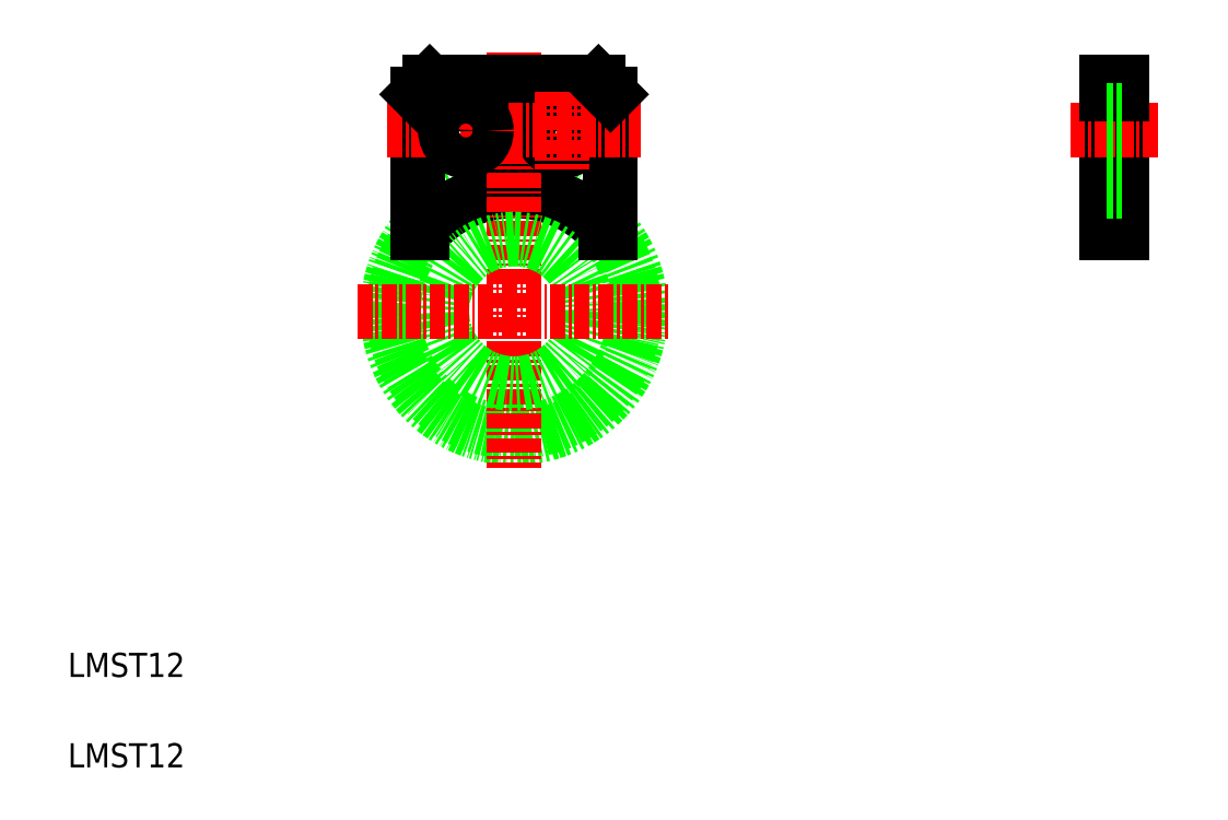
<metadata>
{"format":"dxf","ext":"dxf","renderer":"ezdxf+matplotlib","layout":"modelspace","background":"white","min_lineweight":24,"dpi":150}
</metadata>
<code>
0
SECTION
2
ENTITIES
0
LINE
8
0
10
92.4
20
61.83
30
0
11
92.4
21
49.33
31
0
0
LINE
8
0
10
91.2
20
61.83
30
0
11
91.2
21
49.33
31
0
0
TEXT
8
0
10
5
20
5
30
0
40
2
1
LMST12
0
TEXT
8
0
10
5
20
12.5
30
0
40
2
1
LMST12
0
LINE
8
0
10
92.4
20
49.33
30
0
11
91.2
21
49.33
31
0
0
LINE
8
CENTER
10
95.4
20
57.83
30
0
11
88.2
21
57.83
31
0
0
LINE
8
0
10
92.4
20
61.83
30
0
11
91.2
21
61.83
31
0
0
CIRCLE
8
0
10
42.02
20
42.83
30
0
40
10.5
0
LINE
8
0
10
34.02
20
60.83
30
0
11
34.02
21
49.33
31
0
0
LINE
8
0
10
50.02
20
60.83
30
0
11
50.02
21
49.33
31
0
0
ARC
8
0
10
42.02
20
42.83
30
0
40
10
50
40.54
51
139.5
0
ARC
8
0
10
42.02
20
42.83
30
0
40
10
50
139.5
51
40.54
0
LINE
8
CENTER
10
42.02
20
64.33
30
0
11
42.02
21
29.83
31
0
0
CIRCLE
8
0
10
42.02
20
42.83
30
0
40
6
0
LINE
8
CENTER
10
29.02
20
42.83
30
0
11
55.02
21
42.83
31
0
0
LINE
8
0
10
34.02
20
49.33
30
0
11
34.42
21
49.33
31
0
0
LINE
8
0
10
49.62
20
49.33
30
0
11
50.02
21
49.33
31
0
0
LINE
8
0
10
35.02
20
61.83
30
0
11
49.02
21
61.83
31
0
0
CIRCLE
8
0
10
46.02
20
57.83
30
0
40
1.7
0
LINE
8
CENTER
10
31.52
20
57.83
30
0
11
52.52
21
57.83
31
0
0
LINE
8
0
10
34.02
20
55.08
30
0
11
34.02
21
55.08
31
0
0
LINE
8
0
10
34.02
20
57.96
30
0
11
34.02
21
57.96
31
0
0
LINE
8
0
10
34.02
20
60.83
30
0
11
35.02
21
61.83
31
0
0
LINE
8
CENTER
10
46.02
20
61.08
30
0
11
46.02
21
54.58
31
0
0
LINE
8
CENTER
10
38.02
20
61.08
30
0
11
38.02
21
54.58
31
0
0
CIRCLE
8
0
10
38.02
20
57.83
30
0
40
1.7
0
LINE
8
0
10
49.02
20
61.83
30
0
11
50.02
21
60.83
31
0
0
LINE
8
0
10
91.2
20
60.83
30
0
11
92.4
21
60.83
31
0
0
LINE
8
0
10
91.2
20
59.53
30
0
11
92.4
21
59.53
31
0
0
LINE
8
0
10
91.2
20
56.13
30
0
11
92.4
21
56.13
31
0
0
LINE
8
0
10
91.2
20
52.83
30
0
11
92.4
21
52.83
31
0
0
ENDSEC
0
EOF

</code>
